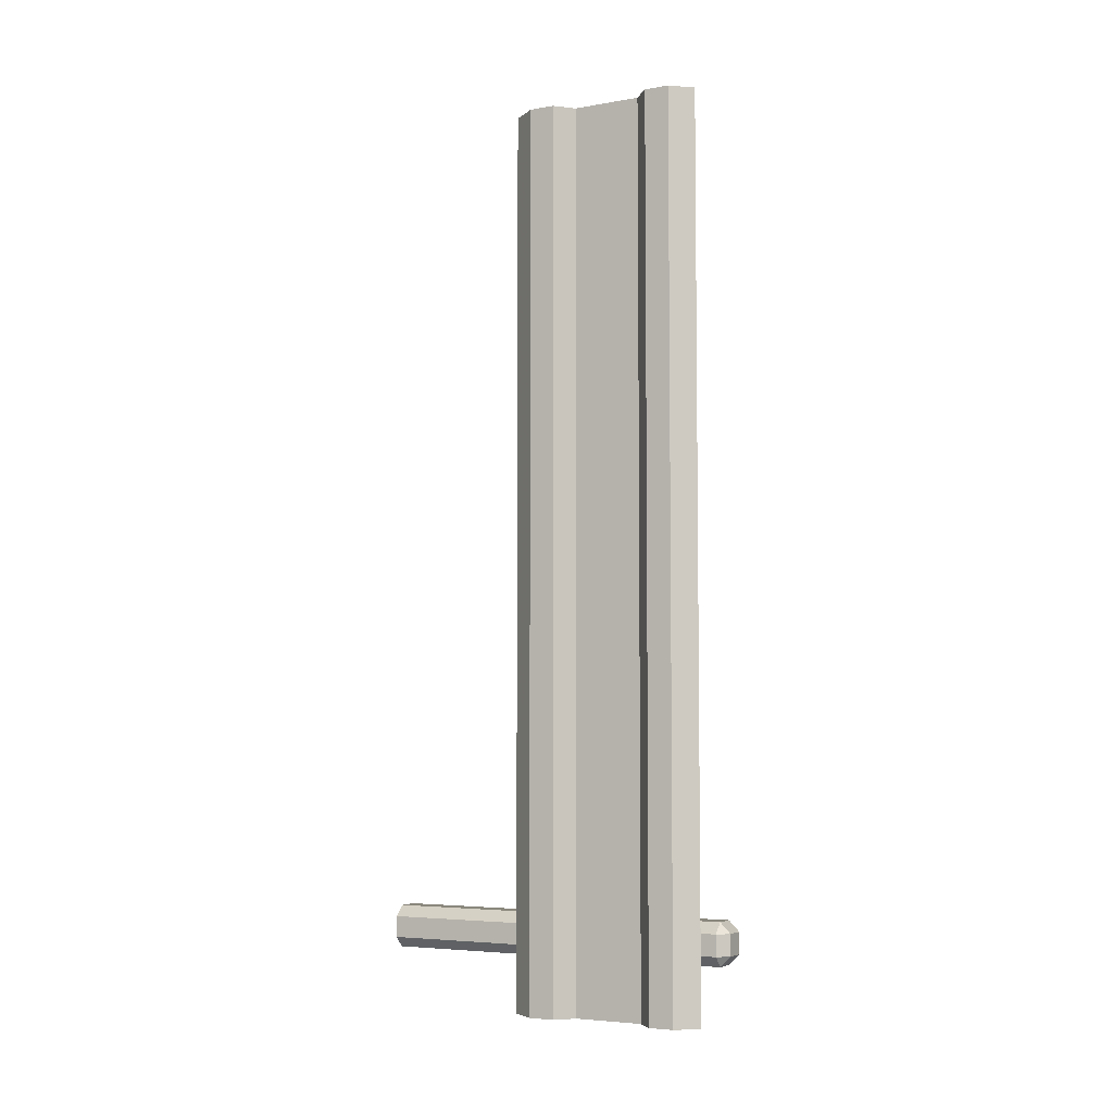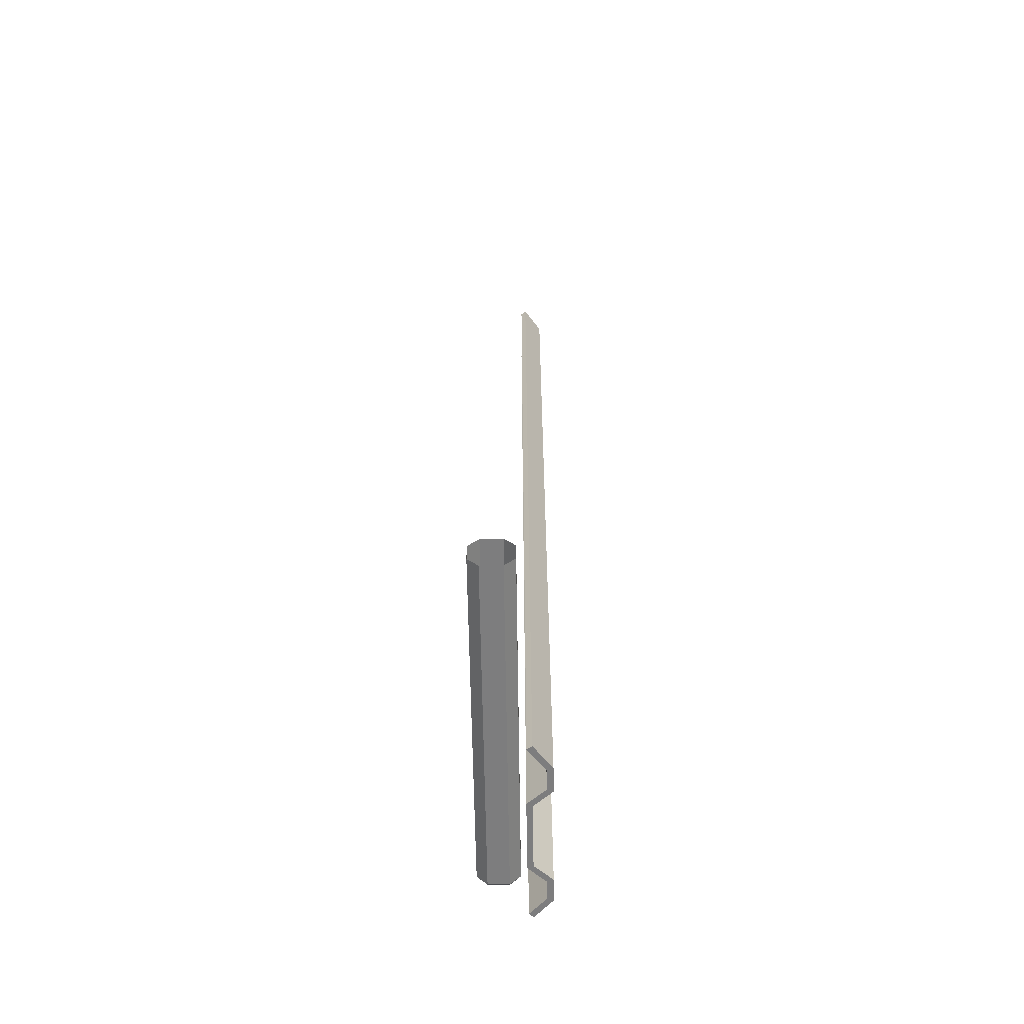
<metadata>
{"format":"obj","ext":"obj","renderer":"f3d","projection":"perspective","resolution":1024,"background":"white","views":[{"elev":-5.1,"azim":118.4,"up":"+Z"},{"elev":-59.2,"azim":0.8,"up":"+Z"}]}
</metadata>
<code>
o Cube_Cube.001
v -0.5136 -2.306 -0.1768
v -0.4136 -2.306 -0.4774
v -0.1129 -2.306 -0.3774
v -0.2129 -2.306 -0.07679
v -0.5136 1.099 -0.3774
v -0.1129 1.099 -0.3774
v -0.4136 -0.03608 -0.07679
v -0.5136 0.5315 -0.1768
v -0.4136 -1.171 -0.4774
v -0.1129 0.5315 -0.3774
v -0.1129 -0.03608 -0.3774
v -0.1129 -1.171 -0.3774
v -0.2129 -1.171 -0.4774
v -0.2129 -0.6037 -0.4774
v -0.2129 -0.6037 -0.07679
v 0.1725 0.8059 7.59
v 0.1725 -0.6525 -1
v 0.1725 0.5678 7.59
v -0 0.4073 -1
v -0 -0.2537 -1
v -0 -0.2537 7.59
v -0.04485 0.9601 7.59
v -0.04849 -0.8539 -1
v 0.1154 -0.6339 -1
v -0.05501 0.4312 7.59
v -1e-06 1 1.863
v -1e-06 1 5.681
v -1e-06 1 6.635
v 1e-06 -0.8892 6.635
v 1e-06 -0.8892 5.681
v 1e-06 -0.8892 0.9089
v 0.1725 -0.4067 6.635
v 0.1725 -0.4067 3.772
v 0.1725 -0.4067 1.863
v 0.1725 -0.6525 6.635
v 0.1725 -0.6525 0.9089
v 0.1725 0.8059 4.727
v 0.1725 0.8059 1.863
v 0.1725 0.8059 0.9089
v 0.1725 0.8059 -0.04556
v 0.1725 0.5678 6.635
v 0.1725 0.5678 1.863
v 0.1725 0.5678 0.9089
v -0 0.4073 5.681
v -0 0.4073 3.772
v -0 0.4073 0.9089
v -0 0.4073 -0.04556
v -0 -0.2537 6.635
v -0 -0.2537 5.681
v -0 -0.2537 2.818
v -0 -0.2537 0.9089
v -0.04485 0.9601 -0.04556
v -0.04485 0.9601 2.818
v -0.04485 0.9601 5.681
v -0.04849 -0.8539 1.863
v 0.1178 -0.4313 6.635
v 0.1178 -0.4313 1.863
v 0.1178 -0.4313 -0.04556
v 0.1154 -0.6339 6.635
v 0.1154 -0.6339 5.681
v 0.1154 -0.6339 4.727
v 0.1154 -0.6339 1.863
v 0.1154 -0.6339 -0.04556
v 0.1164 0.7846 5.681
v 0.1164 0.7846 0.9089
v 0.1175 0.5917 4.727
v 0.1175 0.5917 3.772
v 0.1175 0.5917 0.9089
v -0.05501 0.4312 5.681
v -0.05501 0.4312 3.772
v -0.05501 0.4312 2.818
v -0.05501 0.4312 1.863
v -0.05472 -0.2783 6.635
v -0.05472 -0.2783 5.681
v -0.05472 -0.2783 3.772
v -0.05472 -0.2783 1.863
v -0.05472 -0.2783 0.9089
v -0.05472 -0.2783 -0.04556
v -0.4136 1.199 -0.1768
v -0.5136 1.099 -0.1768
v -0.4136 1.099 -0.07679
v -0.4136 1.099 -0.4774
v -0.4136 1.199 -0.3774
v -0.2129 1.099 -0.4774
v -0.2129 1.199 -0.3774
v -0.2129 1.099 -0.07679
v -0.1129 1.099 -0.1768
v -0.2129 1.199 -0.1768
v -0.4136 0.5315 -0.07679
v -0.5136 -1.739 -0.1768
v -0.4136 -1.739 -0.4774
v -0.5136 0.5315 -0.3774
v -0.1129 -1.739 -0.3774
v -0.2129 0.5315 -0.4774
v -0.2129 -1.739 -0.07679
v -0.1129 0.5315 -0.1768
v -0.4136 -1.739 -0.07679
v -0.4136 -2.306 -0.07679
v -0.4136 -1.171 -0.07679
v -0.4136 -0.6037 -0.07679
v -0.5136 -0.03608 -0.1768
v -0.5136 -0.6037 -0.1768
v -0.5136 -1.171 -0.1768
v -0.4136 0.5315 -0.4774
v -0.4136 -0.03608 -0.4774
v -0.4136 -0.6037 -0.4774
v -0.5136 -1.739 -0.3774
v -0.5136 -2.306 -0.3774
v -0.5136 -1.171 -0.3774
v -0.5136 -0.6037 -0.3774
v -0.5136 -0.03608 -0.3774
v -0.1129 -0.6037 -0.3774
v -0.2129 -1.739 -0.4774
v -0.2129 -2.306 -0.4774
v -0.2129 -0.03608 -0.4774
v -0.2129 0.5315 -0.07679
v -0.2129 -0.03608 -0.07679
v -0.2129 -1.171 -0.07679
v -0.1129 -1.739 -0.1768
v -0.1129 -2.306 -0.1768
v -0.1129 -1.171 -0.1768
v -0.1129 -0.6037 -0.1768
v -0.1129 -0.03608 -0.1768
v -1e-06 1 7.59
v 0.1725 -0.6525 7.59
v 1e-06 -0.8892 7.59
v 1e-06 -0.8892 -0.04556
v 1e-06 -0.8892 -1
v 0.1725 0.8059 -1
v -1e-06 1 -1
v 0.1725 -0.4067 -0.04556
v 0.1725 -0.4067 -1
v 0.1725 -0.4067 7.59
v 0.1725 -0.6525 -0.04556
v 0.1725 0.5678 -1
v 0.1725 0.5678 -0.04556
v -0 0.4073 7.59
v -0 -0.2537 -0.04556
v -0.04485 0.9601 6.635
v 0.1154 -0.6339 7.59
v -0.04849 -0.8539 7.59
v -0.04849 -0.8539 -0.04556
v 0.1164 0.7846 -1
v -0.04485 0.9601 -1
v 0.1164 0.7846 7.59
v 0.1178 -0.4313 -1
v 0.1178 -0.4313 7.59
v -0.05472 -0.2783 -1
v -0.05472 -0.2783 7.59
v 0.1164 0.7846 -0.04556
v 0.1175 0.5917 -1
v 0.1175 0.5917 7.59
v 0.1175 0.5917 -0.04556
v -0.05501 0.4312 -1
v -0.05501 0.4312 -0.04556
v -1e-06 1 -0.04556
v -1e-06 1 0.9089
v -1e-06 1 2.818
v -1e-06 1 3.772
v -1e-06 1 4.727
v 1e-06 -0.8892 4.727
v 1e-06 -0.8892 3.772
v 1e-06 -0.8892 2.818
v 1e-06 -0.8892 1.863
v 0.1725 -0.4067 5.681
v 0.1725 -0.4067 4.727
v 0.1725 -0.4067 2.818
v 0.1725 -0.4067 0.9089
v 0.1725 -0.6525 5.681
v 0.1725 -0.6525 4.727
v 0.1725 -0.6525 3.772
v 0.1725 -0.6525 2.818
v 0.1725 -0.6525 1.863
v 0.1725 0.8059 6.635
v 0.1725 0.8059 5.681
v 0.1725 0.8059 3.772
v 0.1725 0.8059 2.818
v 0.1725 0.5678 5.681
v 0.1725 0.5678 4.727
v 0.1725 0.5678 3.772
v 0.1725 0.5678 2.818
v -0 0.4073 6.635
v -0 0.4073 4.727
v -0 0.4073 2.818
v -0 0.4073 1.863
v -0 -0.2537 4.727
v -0 -0.2537 3.772
v -0 -0.2537 1.863
v -0.04485 0.9601 0.9089
v -0.04485 0.9601 1.863
v -0.04485 0.9601 3.772
v -0.04485 0.9601 4.727
v -0.04849 -0.8539 6.635
v -0.04849 -0.8539 5.681
v -0.04849 -0.8539 4.727
v -0.04849 -0.8539 3.772
v -0.04849 -0.8539 2.818
v -0.04849 -0.8539 0.9089
v 0.1178 -0.4313 5.681
v 0.1178 -0.4313 4.727
v 0.1178 -0.4313 3.772
v 0.1178 -0.4313 2.818
v 0.1178 -0.4313 0.9089
v 0.1154 -0.6339 3.772
v 0.1154 -0.6339 2.818
v 0.1154 -0.6339 0.9089
v 0.1164 0.7846 6.635
v 0.1164 0.7846 4.727
v 0.1164 0.7846 3.772
v 0.1164 0.7846 2.818
v 0.1164 0.7846 1.863
v 0.1175 0.5917 6.635
v 0.1175 0.5917 5.681
v 0.1175 0.5917 2.818
v 0.1175 0.5917 1.863
v -0.05501 0.4312 6.635
v -0.05501 0.4312 4.727
v -0.05501 0.4312 0.9089
v -0.05472 -0.2783 4.727
v -0.05472 -0.2783 2.818
v -0.2129 1.199 -0.3774
v -0.2129 1.199 -0.3774
v -0.2129 1.199 -0.3774
v -0.2129 1.199 -0.1768
v -0.2129 1.199 -0.1768
v -0.2129 1.199 -0.1768
v -0.5136 0.5315 -0.1768
v -0.5136 0.5315 -0.1768
v -0.5136 1.099 -0.1768
v -0.5136 1.099 -0.1768
v -0.5136 1.099 -0.1768
v -0.1129 -0.03608 -0.3774
v -0.1129 -0.03608 -0.3774
v -0.1129 0.5315 -0.3774
v -0.1129 0.5315 -0.3774
v -0.2129 -0.6037 -0.4774
v -0.2129 -0.6037 -0.4774
v -0.2129 -1.171 -0.4774
v -0.2129 -1.171 -0.4774
v -0.2129 -0.03608 -0.07679
v -0.2129 -0.03608 -0.07679
v -0.1129 -0.03608 -0.1768
v -0.1129 -0.03608 -0.1768
v 0.1725 0.8059 7.59
v 0.1725 0.8059 7.59
v -1e-06 1 7.59
v -1e-06 1 7.59
v 0.1725 0.5678 7.59
v 0.1725 0.5678 7.59
v -0 0.4073 -1
v -0 0.4073 -1
v 0.1725 0.5678 -1
v 0.1725 0.5678 -1
v -0 0.4073 -0.04556
v -0.05501 0.4312 7.59
v -0.05501 0.4312 7.59
v 0.1175 0.5917 7.59
v 0.1175 0.5917 7.59
v -0.05472 -0.2783 -0.04556
v -0.05472 -0.2783 -0.04556
v -0.05472 -0.2783 -1
v -0.05472 -0.2783 -1
v -1e-06 1 5.681
v -1e-06 1 5.681
v -1e-06 1 4.727
v -1e-06 1 4.727
v 1e-06 -0.8892 6.635
v 1e-06 -0.8892 6.635
v 1e-06 -0.8892 7.59
v 1e-06 -0.8892 7.59
v 0.1725 -0.6525 6.635
v 0.1725 -0.6525 7.59
v 0.1725 -0.6525 7.59
v 0.1725 0.8059 4.727
v 0.1725 0.8059 4.727
v 0.1725 0.8059 5.681
v 0.1725 0.8059 5.681
v 0.1725 0.8059 0.9089
v 0.1725 0.8059 0.9089
v 0.1725 0.8059 1.863
v 0.1725 0.8059 -0.04556
v 0.1725 0.8059 -0.04556
v 0.1725 0.5678 0.9089
v 0.1725 0.5678 0.9089
v 0.1725 0.5678 1.863
v 0.1725 0.5678 1.863
v -0 0.4073 5.681
v -0 0.4073 5.681
v -0 0.4073 6.635
v -0 0.4073 6.635
v -0 0.4073 3.772
v -0 0.4073 3.772
v -0 0.4073 4.727
v -0 0.4073 4.727
v -0 0.4073 0.9089
v -0 0.4073 1.863
v -0 0.4073 1.863
v -0 -0.2537 5.681
v -0 -0.2537 6.635
v 0.1154 -0.6339 1.863
v 0.1154 -0.6339 1.863
v 0.1154 -0.6339 2.818
v 0.1154 -0.6339 2.818
v 0.1154 -0.6339 -0.04556
v 0.1154 -0.6339 0.9089
v 0.1154 -0.6339 0.9089
v 0.1175 0.5917 4.727
v 0.1175 0.5917 4.727
v 0.1175 0.5917 5.681
v 0.1175 0.5917 5.681
v 0.1175 0.5917 0.9089
v 0.1175 0.5917 0.9089
v 0.1175 0.5917 1.863
v 0.1175 0.5917 1.863
v -0.05501 0.4312 2.818
v -0.05501 0.4312 3.772
v -0.05501 0.4312 1.863
v -0.05472 -0.2783 5.681
v -0.05472 -0.2783 6.635
v -0.05472 -0.2783 0.9089
v -0.05472 -0.2783 1.863
v 0.1725 0.5678 5.681
v 0.1725 0.5678 5.681
v -0.04849 -0.8539 0.9089
v -0.04849 -0.8539 0.9089
v 0.1178 -0.4313 -0.04556
v 0.1178 -0.4313 -0.04556
v 0.1164 0.7846 1.863
v 0.1164 0.7846 1.863
v -0.04849 -0.8539 6.635
v -0.04849 -0.8539 6.635
v -0.04849 -0.8539 6.635
v -0.4136 1.099 -0.07679
v -0.4136 1.099 -0.07679
v -0.4136 1.099 -0.07679
v -0.5136 -1.739 -0.1768
v -0.5136 -2.306 -0.1768
v -0.2129 0.5315 -0.4774
v -0.2129 0.5315 -0.4774
v -0.2129 1.099 -0.4774
v -0.2129 1.099 -0.4774
v -0.2129 1.099 -0.4774
v -0.4136 -1.171 -0.07679
v -0.4136 -1.171 -0.07679
v -0.4136 -1.739 -0.07679
v -0.5136 -1.171 -0.1768
v -0.5136 -1.171 -0.1768
v -0.5136 -0.6037 -0.1768
v -0.5136 -0.6037 -0.1768
v -0.4136 -0.03608 -0.4774
v -0.4136 -0.03608 -0.4774
v -0.4136 0.5315 -0.4774
v -0.4136 0.5315 -0.4774
v -0.5136 -1.739 -0.3774
v -0.5136 -2.306 -0.3774
v -0.5136 -1.171 -0.3774
v -0.5136 -1.171 -0.3774
v -0.2129 0.5315 -0.07679
v -0.2129 0.5315 -0.07679
v -0.2129 -1.739 -0.07679
v -0.2129 -1.171 -0.07679
v -0.2129 -1.171 -0.07679
v -0.1129 0.5315 -0.1768
v -0.1129 0.5315 -0.1768
v -0.5136 0.5315 -0.3774
v -0.5136 0.5315 -0.3774
v 0.1725 0.8059 -1
v 0.1725 0.8059 -1
v -1e-06 1 -1
v -1e-06 1 -1
v 0.1725 -0.4067 -0.04556
v 0.1725 -0.4067 -1
v 0.1725 -0.4067 -1
v 0.1725 0.5678 -0.04556
v 0.1725 0.5678 -0.04556
v 0.1164 0.7846 -1
v 0.1164 0.7846 -1
v -0.04485 0.9601 -1
v -0.04485 0.9601 -1
v -0.05472 -0.2783 7.59
v -0.05472 -0.2783 7.59
v 0.1178 -0.4313 7.59
v 0.1178 -0.4313 7.59
v -0.05501 0.4312 -1
v -0.05501 0.4312 -1
v 0.1175 0.5917 -1
v 0.1175 0.5917 -1
v -0.04849 -0.8539 7.59
v -0.04849 -0.8539 7.59
v -1e-06 1 0.9089
v -1e-06 1 -0.04556
v -1e-06 1 3.772
v -1e-06 1 3.772
v -1e-06 1 2.818
v -1e-06 1 2.818
v 0.1725 -0.4067 4.727
v 0.1725 -0.4067 5.681
v 0.1725 -0.6525 4.727
v 0.1725 -0.6525 5.681
v 0.1725 -0.6525 3.772
v 0.1725 -0.6525 2.818
v 0.1725 -0.6525 1.863
v 0.1725 0.5678 2.818
v 0.1725 0.5678 2.818
v 0.1725 0.5678 3.772
v 0.1725 0.5678 3.772
v -0 -0.2537 3.772
v -0 -0.2537 4.727
v -0.04485 0.9601 0.9089
v -0.04485 0.9601 -0.04556
v -0.04485 0.9601 1.863
v -0.04485 0.9601 4.727
v -0.04485 0.9601 3.772
v 0.1178 -0.4313 4.727
v 0.1178 -0.4313 5.681
v 0.1178 -0.4313 3.772
v 0.1178 -0.4313 2.818
v 0.1164 0.7846 6.635
v 0.1164 0.7846 6.635
v 0.1164 0.7846 7.59
v 0.1164 0.7846 7.59
v 0.1164 0.7846 2.818
v 0.1164 0.7846 2.818
v 0.1164 0.7846 3.772
v 0.1164 0.7846 3.772
v -0.05501 0.4312 -0.04556
v -0.05501 0.4312 0.9089
v -0.04849 -0.8539 1.863
v -0.04849 -0.8539 1.863
v 0.1175 0.5917 -0.04556
v 0.1175 0.5917 -0.04556
v 0.1164 0.7846 -0.04556
v 0.1164 0.7846 -0.04556
v -0.4136 1.199 -0.1768
v -0.4136 1.199 -0.1768
v -0.4136 1.199 -0.1768
v -0.4136 1.099 -0.4774
v -0.4136 1.099 -0.4774
v -0.4136 1.099 -0.4774
v -0.5136 1.099 -0.3774
v -0.5136 1.099 -0.3774
v -0.5136 1.099 -0.3774
v -0.4136 1.199 -0.3774
v -0.4136 1.199 -0.3774
v -0.4136 1.199 -0.3774
v -0.1129 1.099 -0.3774
v -0.1129 1.099 -0.3774
v -0.1129 1.099 -0.3774
v -0.2129 1.099 -0.07679
v -0.2129 1.099 -0.07679
v -0.2129 1.099 -0.07679
v -0.1129 1.099 -0.1768
v -0.1129 1.099 -0.1768
v -0.1129 1.099 -0.1768
v -0.4136 0.5315 -0.07679
v -0.4136 0.5315 -0.07679
v -0.4136 -1.739 -0.4774
v -0.4136 -2.306 -0.4774
v -0.1129 -1.739 -0.3774
v -0.1129 -2.306 -0.3774
v -0.2129 -2.306 -0.07679
v -0.4136 -2.306 -0.07679
v -0.4136 -0.6037 -0.07679
v -0.4136 -0.6037 -0.07679
v -0.4136 -0.03608 -0.07679
v -0.4136 -0.03608 -0.07679
v -0.5136 -0.03608 -0.1768
v -0.5136 -0.03608 -0.1768
v -0.4136 -0.6037 -0.4774
v -0.4136 -0.6037 -0.4774
v -0.4136 -1.171 -0.4774
v -0.4136 -1.171 -0.4774
v -0.5136 -0.6037 -0.3774
v -0.5136 -0.6037 -0.3774
v -0.5136 -0.03608 -0.3774
v -0.5136 -0.03608 -0.3774
v -0.1129 -0.6037 -0.3774
v -0.1129 -0.6037 -0.3774
v -0.1129 -1.171 -0.3774
v -0.1129 -1.171 -0.3774
v -0.2129 -1.739 -0.4774
v -0.2129 -2.306 -0.4774
v -0.2129 -0.03608 -0.4774
v -0.2129 -0.03608 -0.4774
v -0.2129 -0.6037 -0.07679
v -0.2129 -0.6037 -0.07679
v -0.1129 -1.739 -0.1768
v -0.1129 -2.306 -0.1768
v -0.1129 -1.171 -0.1768
v -0.1129 -1.171 -0.1768
v -0.1129 -0.6037 -0.1768
v -0.1129 -0.6037 -0.1768
v -1e-06 1 6.635
v 1e-06 -0.8892 -0.04556
v 1e-06 -0.8892 -1
v 1e-06 -0.8892 -1
v 0.1725 -0.6525 -1
v 0.1725 -0.6525 -1
v 0.1725 -0.4067 7.59
v 0.1725 -0.4067 7.59
v -0 -0.2537 -1
v -0 -0.2537 -1
v -0 -0.2537 7.59
v -0 -0.2537 7.59
v 0.1725 -0.6525 -0.04556
v -0 0.4073 7.59
v -0 0.4073 7.59
v -0 -0.2537 -0.04556
v -0.04485 0.9601 6.635
v -0.04485 0.9601 7.59
v -0.04485 0.9601 7.59
v 0.1154 -0.6339 7.59
v 0.1154 -0.6339 7.59
v -0.04849 -0.8539 -0.04556
v -0.04849 -0.8539 -1
v -0.04849 -0.8539 -1
v 0.1154 -0.6339 -1
v 0.1154 -0.6339 -1
v 0.1178 -0.4313 -1
v 0.1178 -0.4313 -1
v -1e-06 1 1.863
v 1e-06 -0.8892 5.681
v 1e-06 -0.8892 5.681
v 1e-06 -0.8892 4.727
v 1e-06 -0.8892 4.727
v 1e-06 -0.8892 3.772
v 1e-06 -0.8892 3.772
v 1e-06 -0.8892 2.818
v 1e-06 -0.8892 2.818
v 1e-06 -0.8892 1.863
v 1e-06 -0.8892 0.9089
v 0.1725 -0.4067 6.635
v 0.1725 -0.4067 3.772
v 0.1725 -0.4067 2.818
v 0.1725 -0.4067 1.863
v 0.1725 -0.4067 0.9089
v 0.1725 -0.4067 0.9089
v 0.1725 -0.6525 0.9089
v 0.1725 0.8059 6.635
v 0.1725 0.8059 3.772
v 0.1725 0.8059 3.772
v 0.1725 0.8059 2.818
v 0.1725 0.8059 2.818
v 0.1725 0.5678 6.635
v 0.1725 0.5678 6.635
v 0.1725 0.5678 4.727
v 0.1725 0.5678 4.727
v -0 0.4073 2.818
v -0 0.4073 2.818
v -0 -0.2537 2.818
v -0 -0.2537 1.863
v -0 -0.2537 0.9089
v -0 -0.2537 0.9089
v -0.04485 0.9601 2.818
v -0.04485 0.9601 5.681
v -0.04849 -0.8539 5.681
v -0.04849 -0.8539 5.681
v -0.04849 -0.8539 5.681
v -0.04849 -0.8539 4.727
v -0.04849 -0.8539 4.727
v -0.04849 -0.8539 4.727
v -0.04849 -0.8539 3.772
v -0.04849 -0.8539 3.772
v -0.04849 -0.8539 3.772
v -0.04849 -0.8539 2.818
v -0.04849 -0.8539 2.818
v -0.04849 -0.8539 2.818
v 0.1178 -0.4313 6.635
v 0.1178 -0.4313 1.863
v 0.1178 -0.4313 0.9089
v 0.1154 -0.6339 6.635
v 0.1154 -0.6339 6.635
v 0.1154 -0.6339 5.681
v 0.1154 -0.6339 5.681
v 0.1154 -0.6339 4.727
v 0.1154 -0.6339 4.727
v 0.1154 -0.6339 3.772
v 0.1154 -0.6339 3.772
v 0.1164 0.7846 5.681
v 0.1164 0.7846 5.681
v 0.1164 0.7846 4.727
v 0.1164 0.7846 4.727
v 0.1164 0.7846 0.9089
v 0.1164 0.7846 0.9089
v 0.1175 0.5917 6.635
v 0.1175 0.5917 6.635
v 0.1175 0.5917 3.772
v 0.1175 0.5917 3.772
v 0.1175 0.5917 2.818
v 0.1175 0.5917 2.818
v -0.05501 0.4312 6.635
v -0.05501 0.4312 5.681
v -0.05501 0.4312 4.727
v -0.05472 -0.2783 4.727
v -0.05472 -0.2783 3.772
v -0.05472 -0.2783 2.818
f 116 117 123 96
f 136 47 19 135
f 29 126 141 193
f 165 169 170 166
f 27 175 37 160
f 157 156 52 189
f 360 345 98 4
f 459 487 120 3
f 88 85 443 434
f 91 481 114 2
f 229 81 79
f 5 83 82
f 340 221 6
f 87 224 86
f 89 333 80 8
f 435 444 440 230
f 457 458 108 107
f 445 223 341 437
f 93 460 482 113
f 222 225 452 446
f 95 461 488 119
f 226 436 334 449
f 336 354 355 1
f 450 335 455 358
f 358 455 7 240
f 240 7 100 15
f 15 100 99 118
f 118 99 345 360
f 447 453 363 10
f 10 363 242 11
f 11 242 122 112
f 112 122 121 12
f 12 121 487 459
f 438 84 94 104
f 104 94 115 105
f 105 115 14 106
f 106 14 13 9
f 9 13 481 91
f 462 97 90 337
f 97 343 347 90
f 344 463 102 346
f 464 465 467 348
f 466 456 227 101
f 439 352 92 441
f 353 350 475 365
f 351 469 473 111
f 470 471 357 110
f 472 457 107 356
f 448 234 338 342
f 235 232 483 339
f 233 477 236 484
f 478 479 238 237
f 480 93 113 239
f 451 359 364 454
f 241 485 491 243
f 486 361 489 492
f 362 95 119 490
f 231 442 366 228
f 228 366 476 468
f 468 476 474 349
f 349 474 109 103
f 103 109 354 336
f 505 494 128 17
f 138 371 132 20
f 131 134 497 372
f 391 40 129 130
f 281 375 252 367
f 254 508 501 250
f 59 331 388 140
f 73 56 147 380
f 568 572 512 382
f 139 207 145 22
f 418 212 257 420
f 586 216 25 152
f 591 319 381 255
f 156 369 378 52
f 269 272 513 389
f 370 368 143 144
f 16 124 510 421
f 498 495 515 24
f 272 133 383 513
f 502 373 519 261
f 133 21 149 383
f 373 498 24 519
f 368 253 151 143
f 18 16 421 258
f 253 251 154 151
f 137 18 258 256
f 251 502 261 154
f 21 137 256 149
f 125 270 267 35
f 35 267 30 399
f 399 30 161 398
f 398 161 162 171
f 171 162 163 401
f 401 163 164 173
f 173 164 31 36
f 36 31 494 505
f 503 499 32 48
f 48 32 397 49
f 49 397 396 186
f 186 396 33 187
f 187 33 534 50
f 50 534 34 188
f 188 34 168 51
f 552 536 371 138
f 500 273 271 532
f 532 271 169 165
f 166 170 400 533
f 533 400 172 167
f 167 172 402 535
f 535 402 538 537
f 537 538 134 131
f 246 244 539 28
f 28 539 276 263
f 265 274 176 393
f 392 540 177 158
f 394 542 38 26
f 26 38 39 390
f 390 39 40 391
f 245 248 41 174
f 174 41 322 277
f 277 322 179 275
f 275 179 180 541
f 541 180 181 543
f 543 181 42 280
f 280 42 43 278
f 279 283 374 282
f 249 506 289 544
f 545 182 44 178
f 323 287 293 546
f 547 183 45 405
f 406 291 184 403
f 404 548 296 285
f 286 185 46 284
f 284 46 47 136
f 507 504 299 290
f 290 299 298 288
f 288 298 408 294
f 294 408 407 292
f 292 407 550 549
f 549 550 551 297
f 297 551 553 295
f 295 553 508 254
f 517 23 514 63
f 63 514 198 206
f 305 324 55 300
f 62 428 565 205
f 302 197 562 577
f 204 196 559 575
f 61 195 556 573
f 60 194 330 571
f 148 146 58 78
f 259 326 203 77
f 77 203 57 76
f 76 57 202 220
f 220 202 201 75
f 75 201 200 594
f 594 200 199 74
f 74 199 56 73
f 520 518 304 327
f 327 304 306 570
f 570 306 301 569
f 569 301 303 417
f 417 303 578 416
f 416 578 576 414
f 414 576 574 415
f 415 574 572 568
f 379 376 432 410
f 410 432 65 409
f 409 65 328 190
f 190 328 210 53
f 53 210 209 413
f 413 209 208 192
f 192 208 64 54
f 54 64 207 139
f 377 386 153 150
f 433 430 311 583
f 584 68 215 211
f 329 313 589 422
f 423 214 587 424
f 425 67 307 581
f 582 66 213 579
f 580 309 585 419
f 387 384 155 431
f 431 155 218 312
f 312 218 72 314
f 314 72 71 590
f 590 71 70 588
f 588 70 593 308
f 308 593 69 310
f 310 69 216 586
f 385 262 260 426
f 426 260 320 427
f 427 320 321 317
f 317 321 596 315
f 315 596 595 316
f 316 595 219 217
f 217 219 318 592
f 592 318 319 591
f 247 493 509 511
f 493 264 555 509
f 264 266 412 555
f 266 159 191 412
f 159 395 554 191
f 395 521 411 554
f 521 157 189 411
f 496 127 142 516
f 127 531 325 142
f 531 530 429 325
f 530 528 566 429
f 529 526 563 567
f 527 524 560 564
f 525 522 557 561
f 523 268 332 558

</code>
